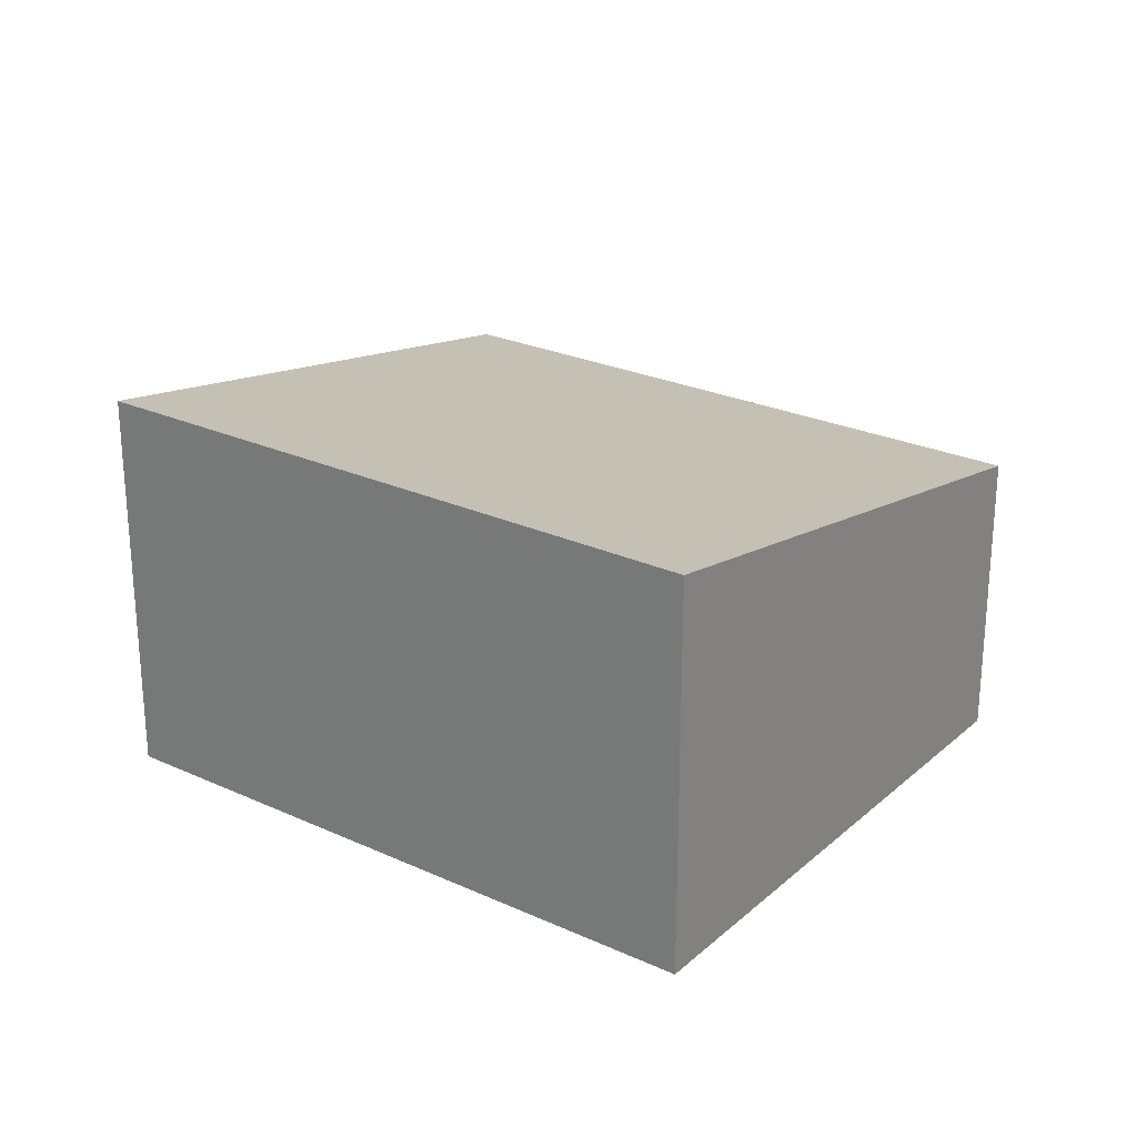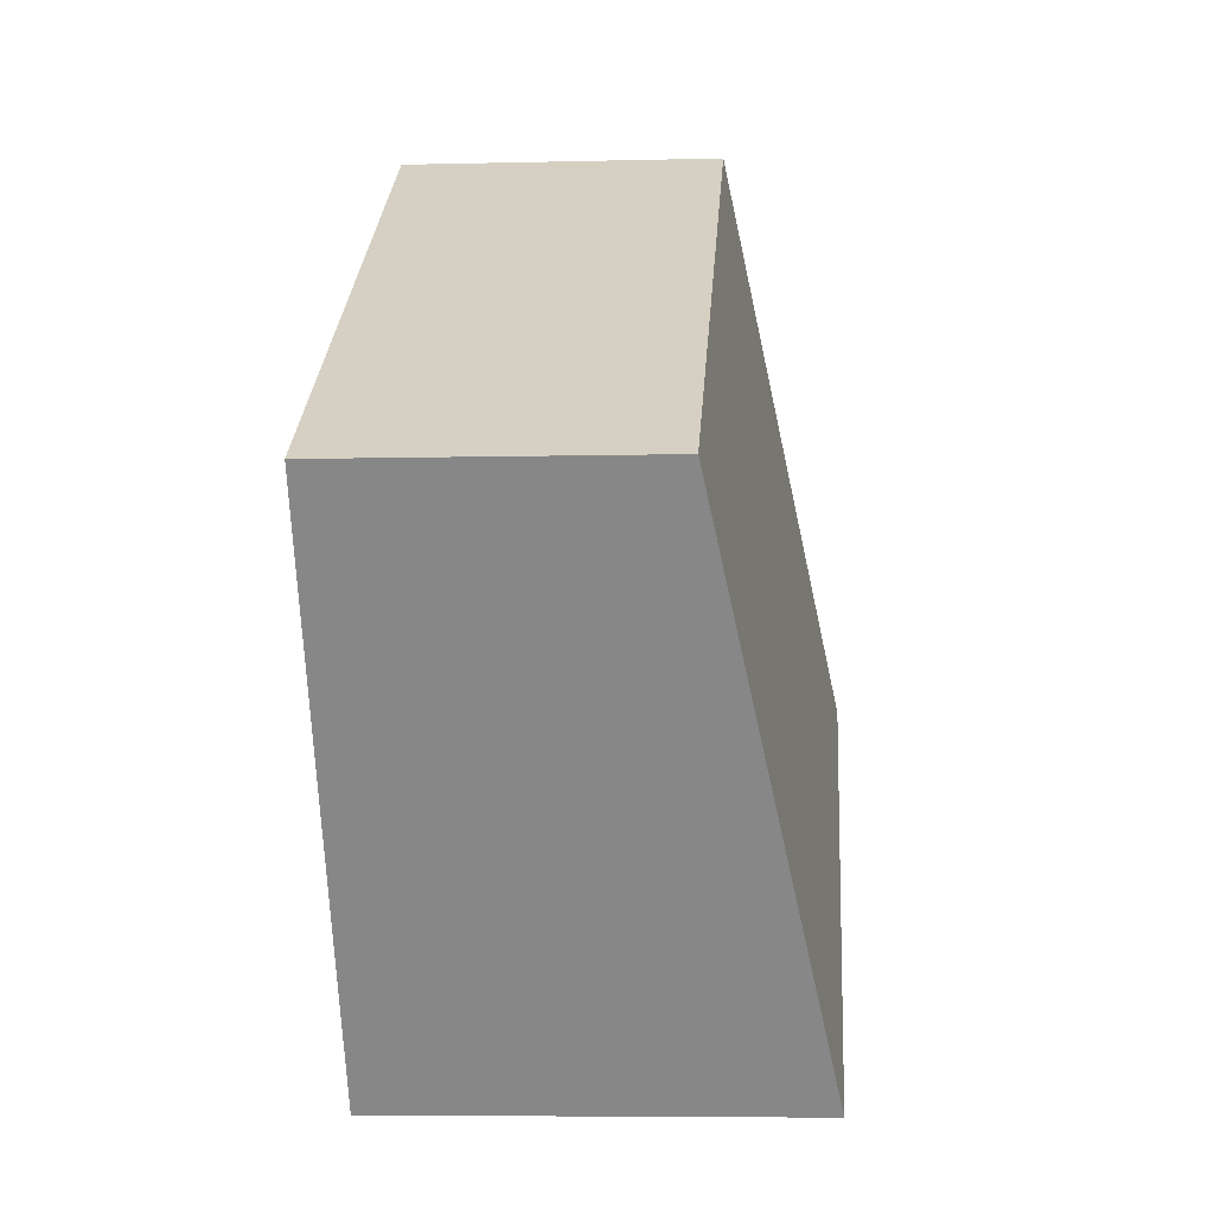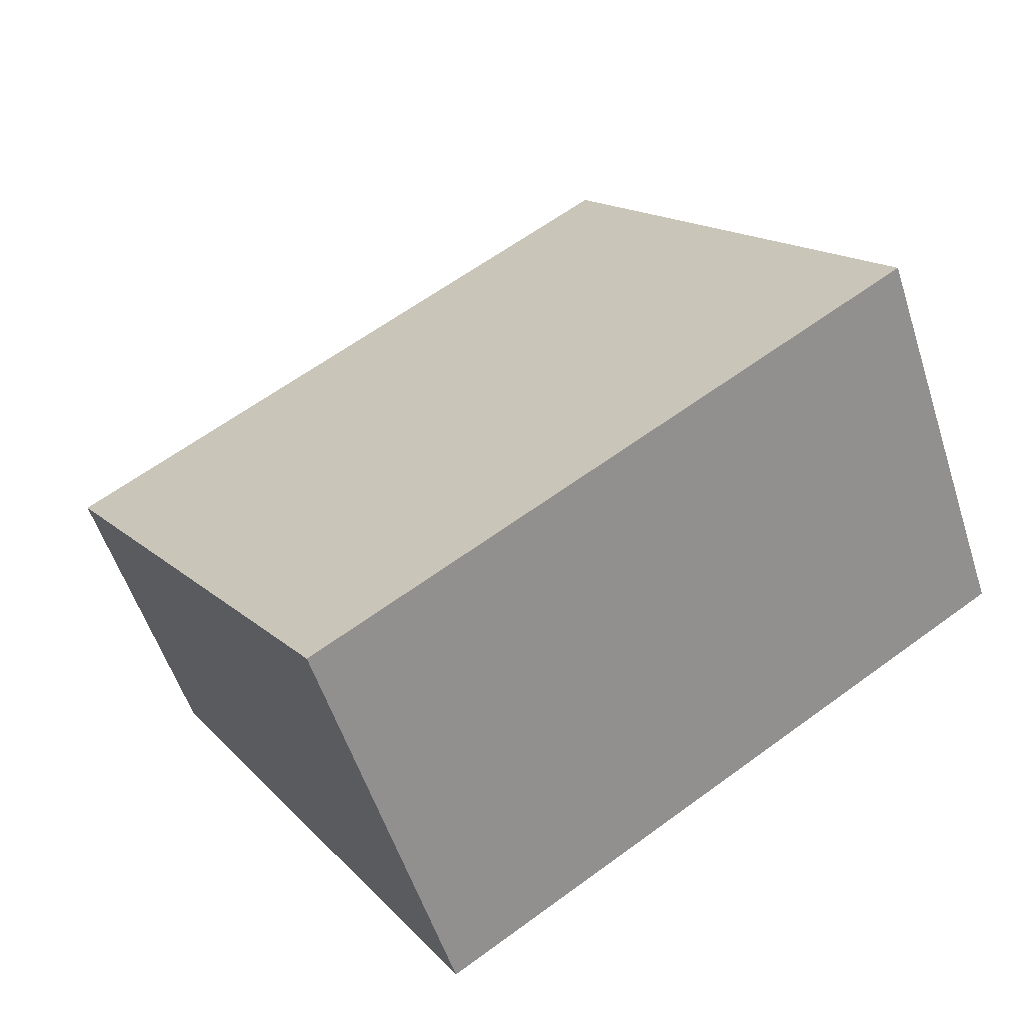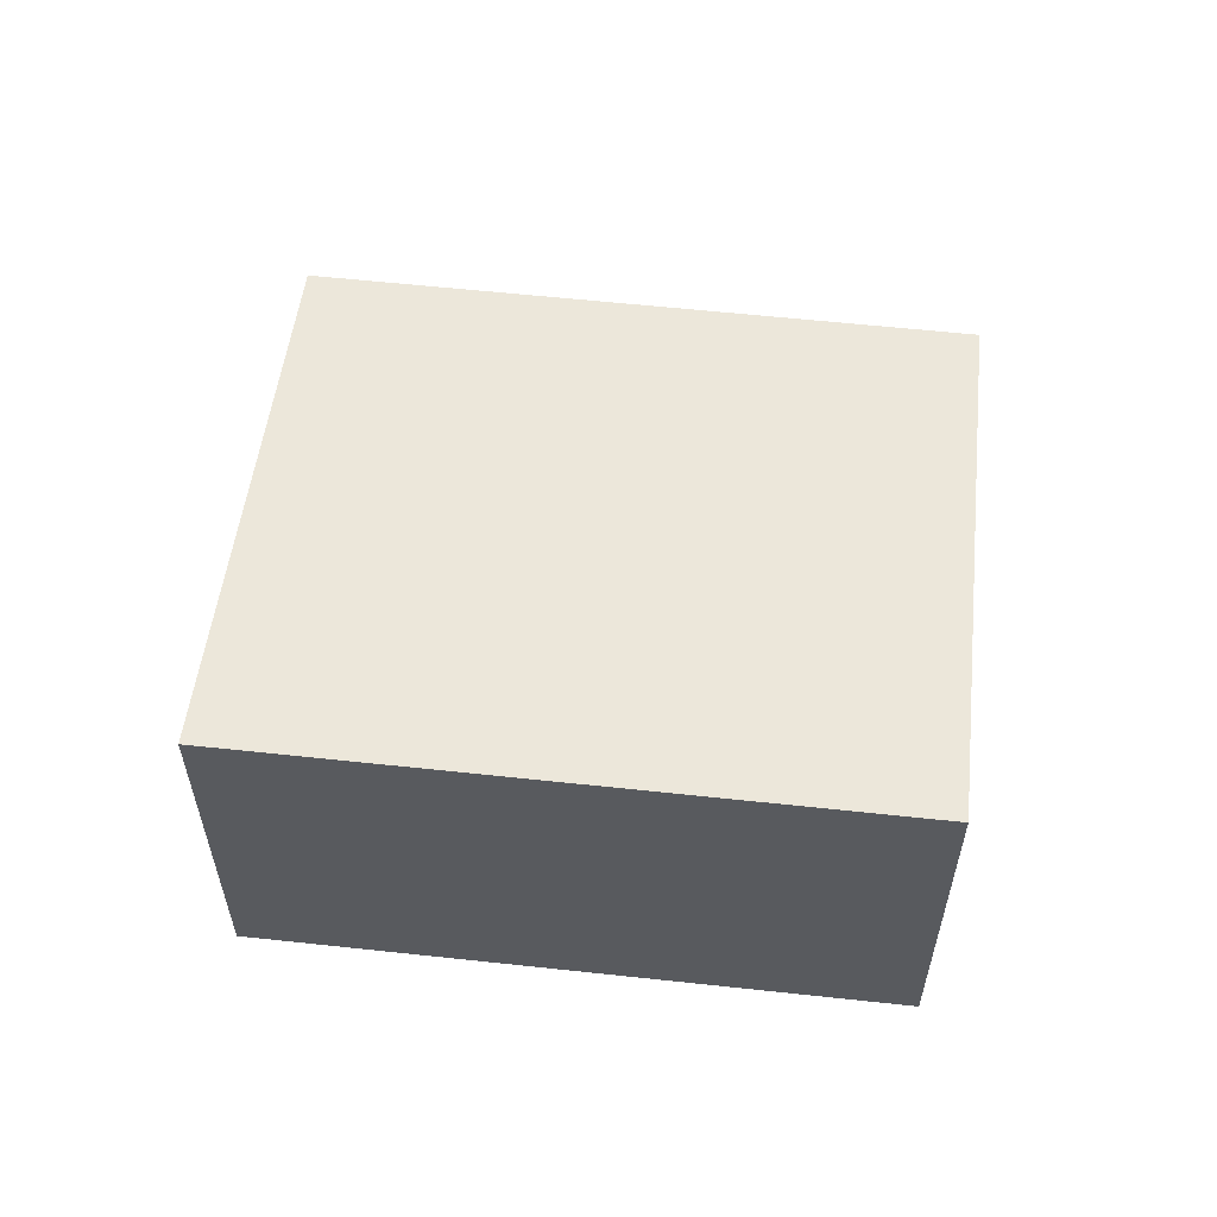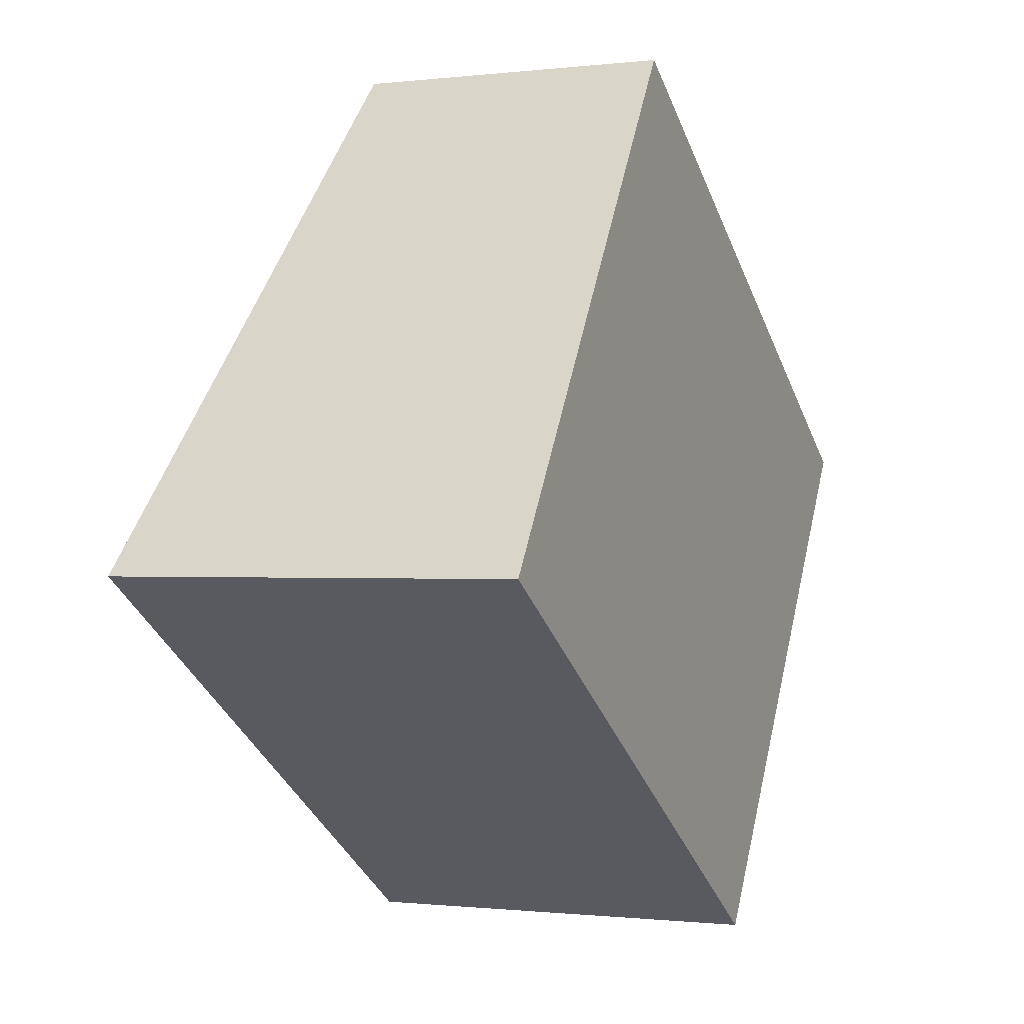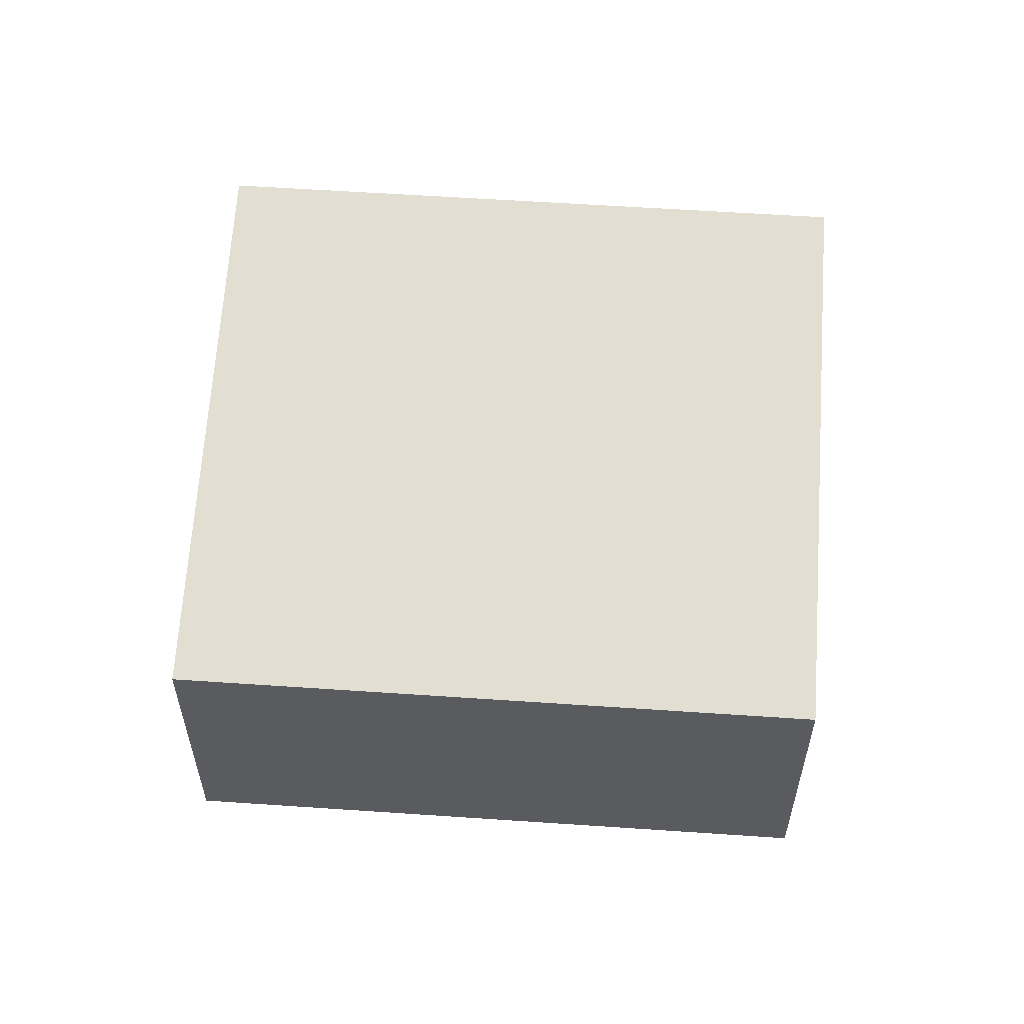
<metadata>
{"format":"obj","ext":"obj","renderer":"f3d","projection":"perspective","resolution":1024,"background":"white","views":[{"elev":25.5,"azim":-110.5,"up":"+Y"},{"elev":-6.2,"azim":94.3,"up":"+Z"},{"elev":-54.2,"azim":-162.4,"up":"+Z"},{"elev":59.1,"azim":-140.4,"up":"+Y"},{"elev":-0.7,"azim":-66.1,"up":"+Z"},{"elev":57.7,"azim":37.3,"up":"+Y"}]}
</metadata>
<code>
v  4.671 3.354 -3.063
v  2.684 2.501 4.093
v  7.355 2.501 1.03
v  0 3.354 2.054e-16
v  4.671 1.876e-16 -3.063
v  7.355 -6.307e-17 1.03
v  0 0 0
v  2.684 -2.506e-16 4.093
g defaultobject
f 1 2 3
f 2 1 4
f 3 5 1
f 5 3 6
f 5 4 1
f 4 5 7
f 7 2 4
f 2 7 8
f 8 3 2
f 3 8 6
f 8 5 6
f 5 8 7

</code>
